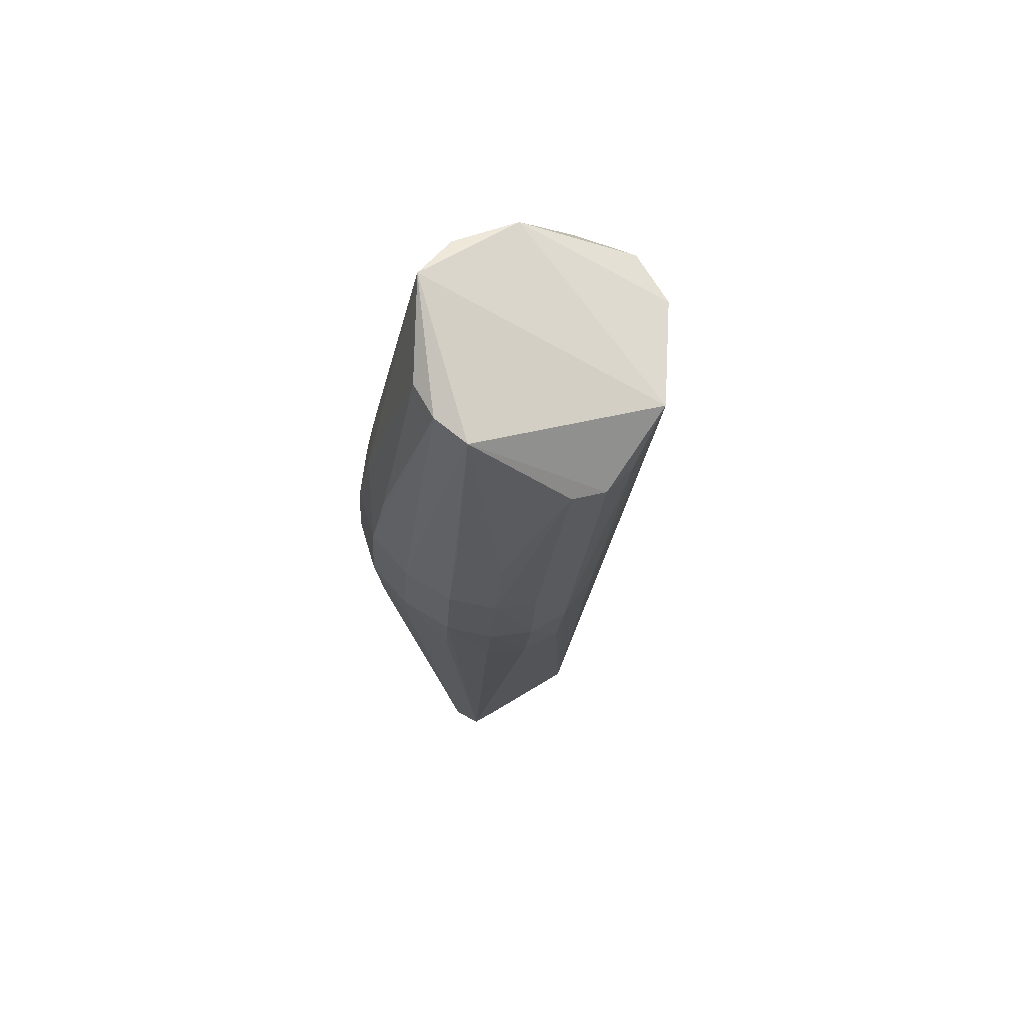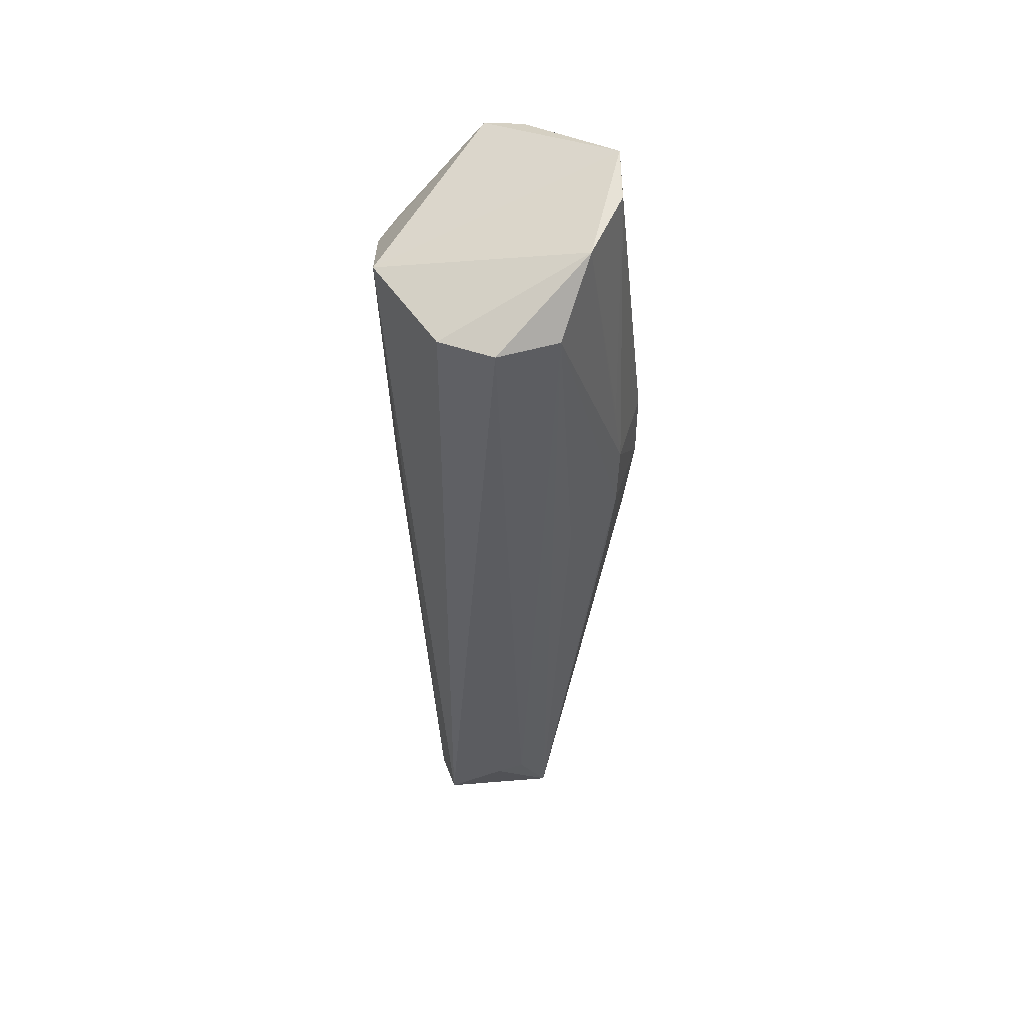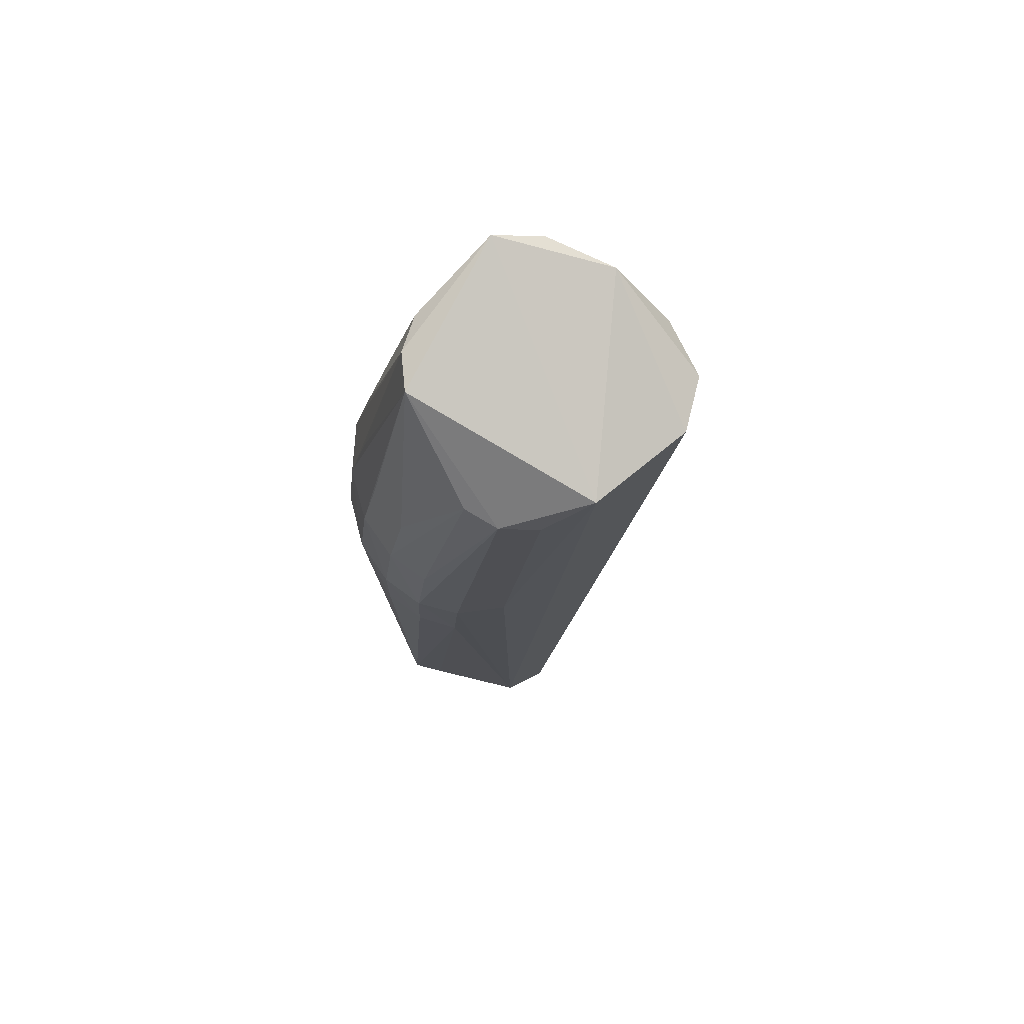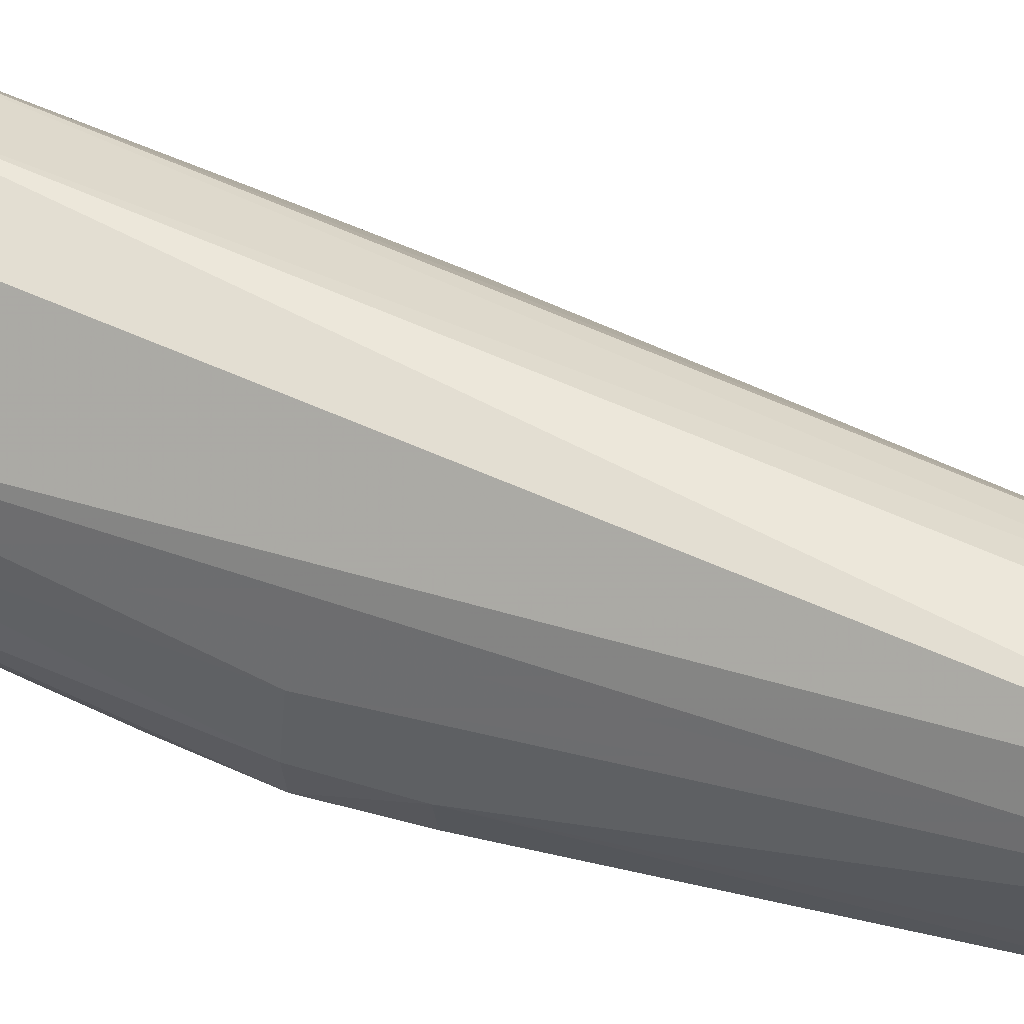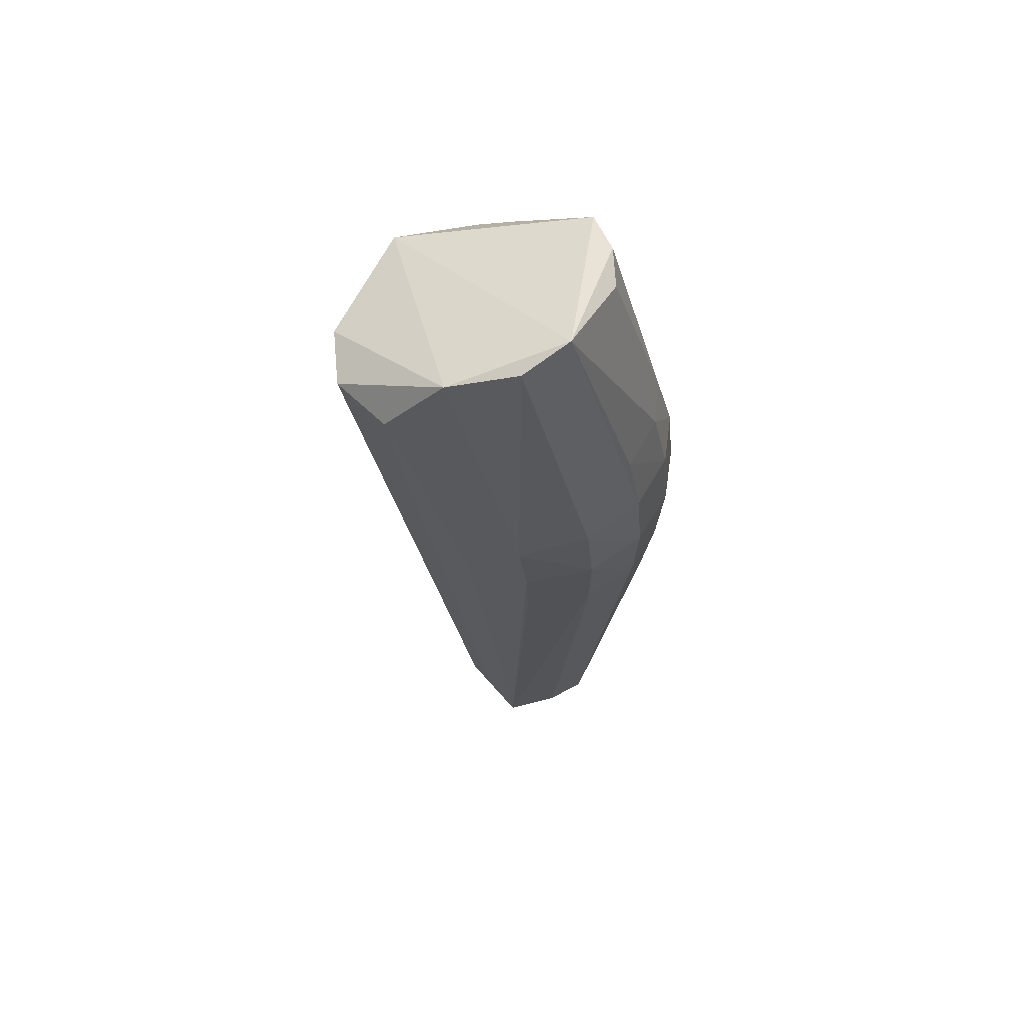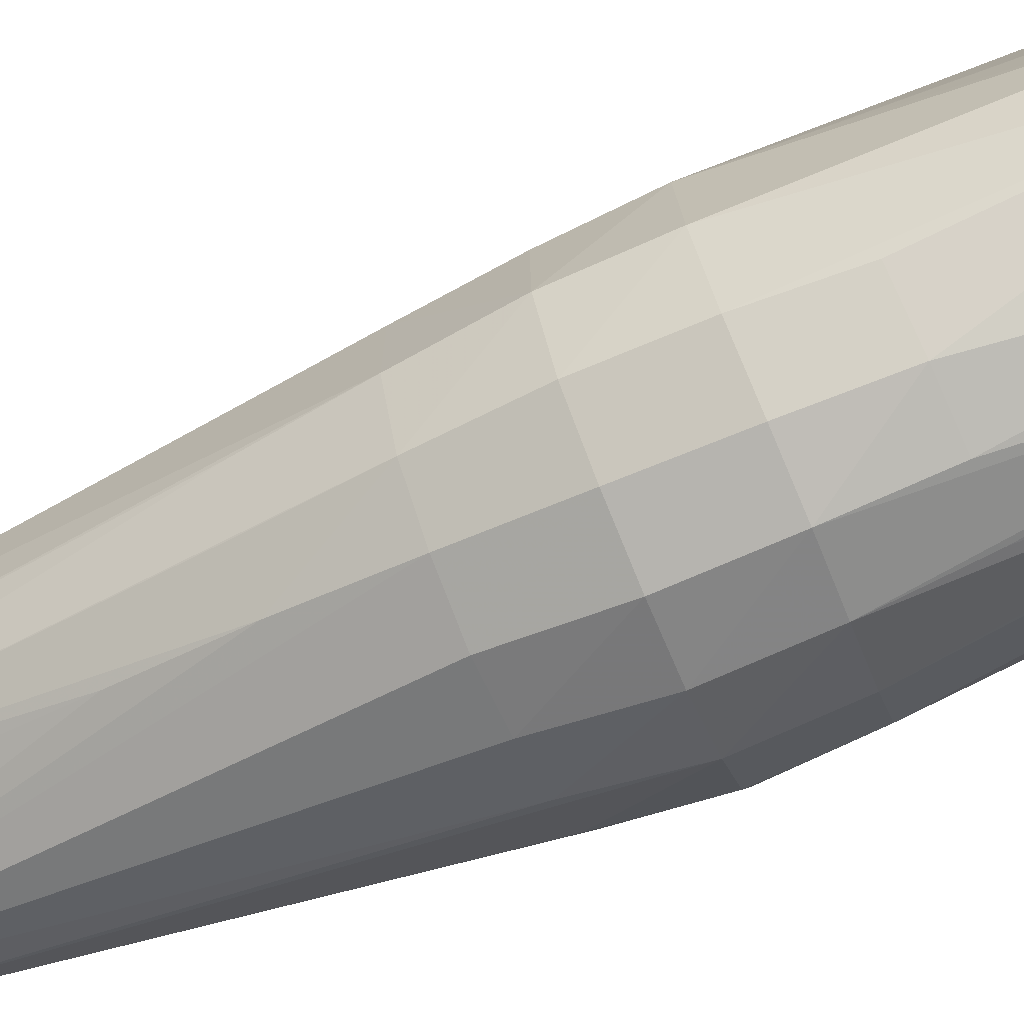
<metadata>
{"format":"obj","ext":"obj","renderer":"f3d","projection":"perspective","resolution":1024,"background":"white","views":[{"elev":70.4,"azim":-142.7,"up":"+Y"},{"elev":44.7,"azim":-0.4,"up":"+Y"},{"elev":71.1,"azim":-97.7,"up":"+Y"},{"elev":44.0,"azim":-68.2,"up":"+Z"},{"elev":61.5,"azim":62.5,"up":"+Y"},{"elev":-48.9,"azim":115.0,"up":"+Z"}]}
</metadata>
<code>
v -0.01028 0.1831 -0.03603
v 0.007592 0.1829 -0.03539
v 0.02409 0.1807 -0.02802
v 0.04846 0.1961 0.006879
v 0.04909 0.1879 0.02964
v 0.0349 0.1797 0.05752
v -0.03006 0.1496 0.07889
v 0.02218 0.1497 0.07998
v -0.005476 0.1491 0.08884
v -0.05904 0.1404 -0.004826
v -0.06024 0.1351 0.01318
v 0.05037 0.0733 0.0371
v -0.03429 0.08538 -0.04605
v -0.01609 0.08868 -0.05568
v 0.06417 0.04853 0.001535
v 0.05686 0.08722 -0.02239
v 0.06088 0.0539 -0.02689
v -0.05417 -0.02368 -0.02755
v -0.05673 0.01132 -0.02556
v -0.05619 0.009432 -0.002518
v -0.03577 0.05093 -0.05327
v -0.03636 0.01584 -0.05772
v -0.01728 0.01901 -0.06734
v -0.01695 0.05436 -0.06323
v 0.05979 -0.02369 -0.004398
v 0.06431 0.01348 -0.001893
v 0.06156 0.01797 -0.02997
v 0.05759 -0.02026 -0.03072
v 0.05404 0.04175 0.03266
v 0.05349 0.008094 0.02805
v 0.0307 0.00231 0.04831
v -0.01448 -0.01835 -0.06616
v -0.03358 -0.02026 -0.05793
v 0.05367 -0.06304 -0.006073
v 0.05137 -0.06075 -0.02996
v 0.03578 -0.1005 -0.04426
v -0.05858 0.1564 0.03606
v 0.02618 0.09194 -0.05397
v 0.04419 0.09086 -0.04263
v 0.02922 0.05853 -0.06173
v 0.005036 0.09123 -0.05811
v 0.006381 0.0572 -0.06633
v 0.006227 0.02105 -0.07019
v 0.02781 -0.01738 -0.06321
v 0.02937 0.02216 -0.06534
v 0.006889 -0.01739 -0.06814
v 0.04875 0.02109 -0.05137
v 0.04794 0.05741 -0.04847
v 0.04984 -0.02772 0.02514
v 0.04167 -0.05916 -0.04691
v 0.04612 -0.01802 -0.05003
v -0.05 0.1451 -0.01789
v -0.04874 0.04832 -0.03892
v -0.04974 0.01319 -0.04344
v -0.04679 -0.02206 -0.04437
v -0.03152 -0.2355 -0.01456
v -0.03883 -0.2362 0.002664
v -0.01772 -0.2317 -0.05283
v -0.02306 -0.2333 -0.03902
v 0.004012 -0.2323 -0.04283
v -0.00519 -0.2313 -0.05482
v 0.02577 -0.2328 -0.02472
v 0.01611 -0.2324 -0.03431
v 0.02645 -0.2326 -0.005847
v 0.02056 -0.2341 0.01834
v -0.03239 -0.2358 0.02184
v -0.02673 -0.2349 -0.02698
v 0.007489 -0.2094 0.0271
v -0.00561 -0.2106 0.03065
f 9 7 66
f 57 65 66
f 57 66 37
f 37 66 7
f 9 66 69
f 69 66 65
f 15 29 26
f 29 15 5
f 11 19 20
f 20 19 57
f 20 37 11
f 57 37 20
f 9 69 68
f 68 69 65
f 26 29 30
f 30 49 26
f 65 49 30
f 30 31 65
f 65 31 8
f 8 30 29
f 31 30 8
f 9 68 8
f 8 68 65
f 26 49 25
f 25 49 65
f 67 58 61
f 65 62 64
f 64 25 65
f 18 19 54
f 57 19 18
f 54 21 22
f 53 21 54
f 24 22 21
f 21 53 52
f 4 1 37
f 4 5 15
f 6 8 29
f 9 8 6
f 6 7 9
f 5 4 6
f 6 37 7
f 6 4 37
f 35 62 50
f 27 15 26
f 27 47 48
f 57 67 56
f 56 67 62
f 56 65 57
f 56 62 65
f 60 67 61
f 62 67 60
f 59 67 57
f 58 67 59
f 57 18 59
f 59 18 58
f 25 64 34
f 34 64 62
f 54 22 55
f 55 18 54
f 58 18 55
f 61 58 32
f 42 24 1
f 42 40 43
f 14 24 21
f 1 24 14
f 21 52 13
f 13 52 1
f 13 14 21
f 1 14 13
f 37 1 10
f 1 52 10
f 11 37 10
f 10 19 11
f 54 19 10
f 10 53 54
f 10 52 53
f 29 5 12
f 12 6 29
f 5 6 12
f 46 44 61
f 46 32 43
f 61 32 46
f 43 40 45
f 45 46 43
f 44 46 45
f 47 44 45
f 48 47 45
f 45 40 48
f 61 50 36
f 36 50 62
f 51 44 47
f 47 27 51
f 61 44 51
f 51 50 61
f 26 25 28
f 28 27 26
f 25 34 28
f 28 51 27
f 28 62 35
f 28 34 62
f 35 50 28
f 50 51 28
f 17 4 15
f 15 27 17
f 17 27 48
f 63 60 61
f 62 60 63
f 61 36 63
f 63 36 62
f 58 55 33
f 33 55 22
f 22 24 23
f 23 33 22
f 43 32 23
f 23 32 58
f 58 33 23
f 23 42 43
f 24 42 23
f 41 42 1
f 1 4 2
f 4 3 2
f 3 38 2
f 2 41 1
f 2 38 40
f 40 42 2
f 42 41 2
f 16 17 48
f 4 17 16
f 39 38 3
f 48 40 39
f 40 38 39
f 39 3 4
f 39 16 48
f 4 16 39

</code>
